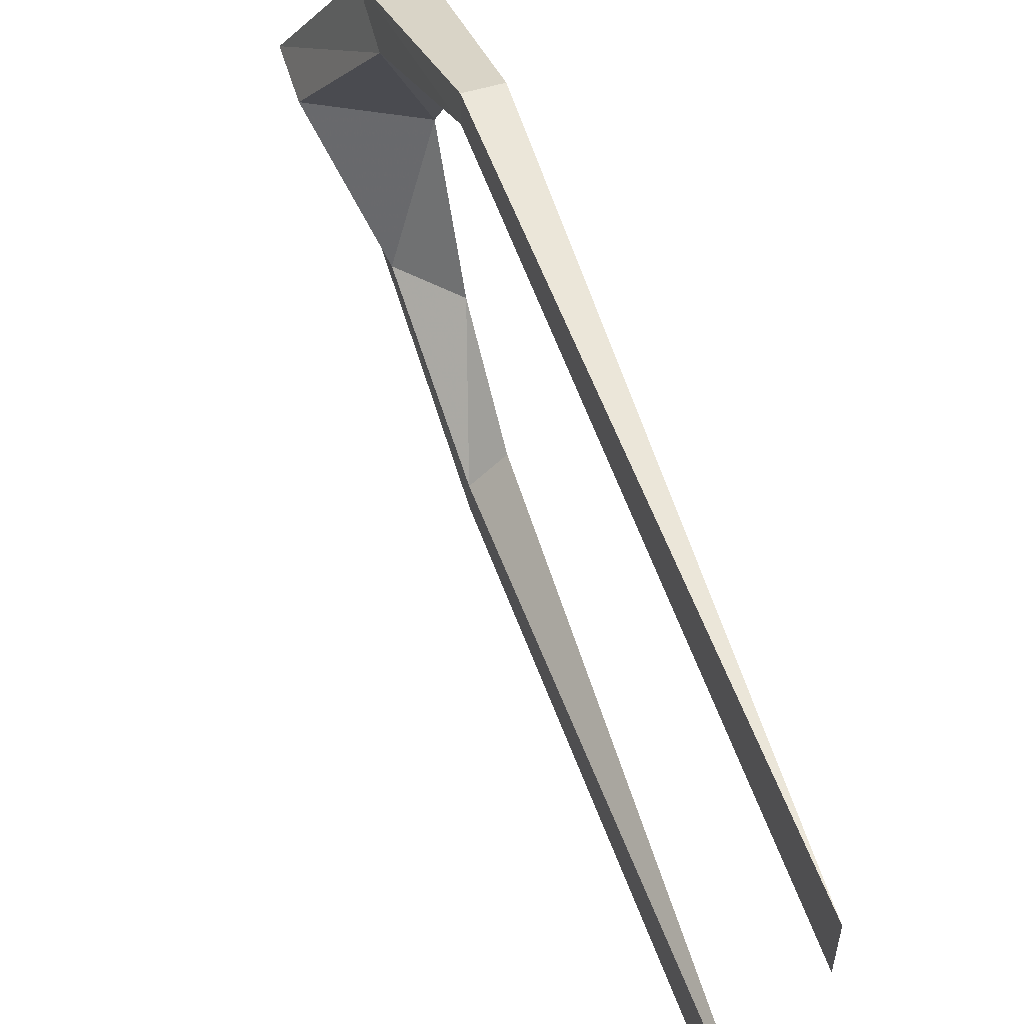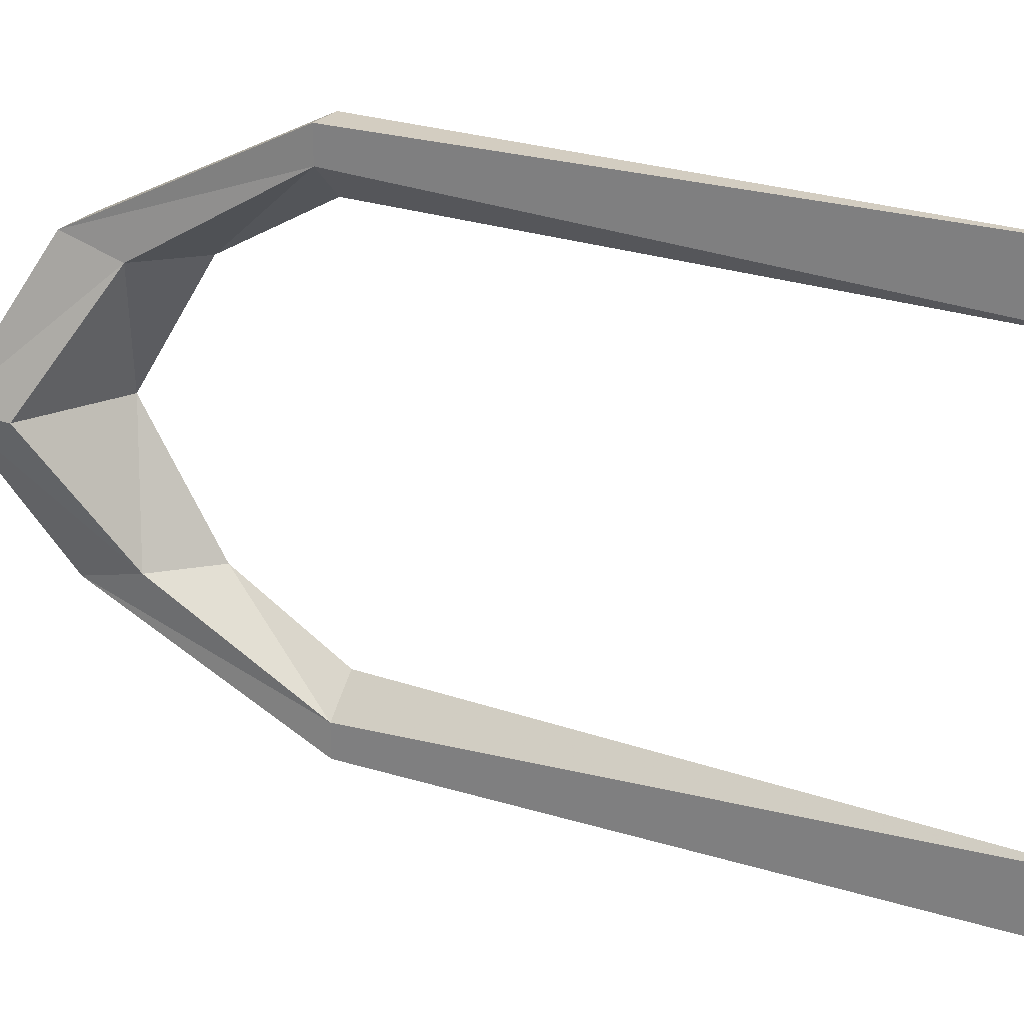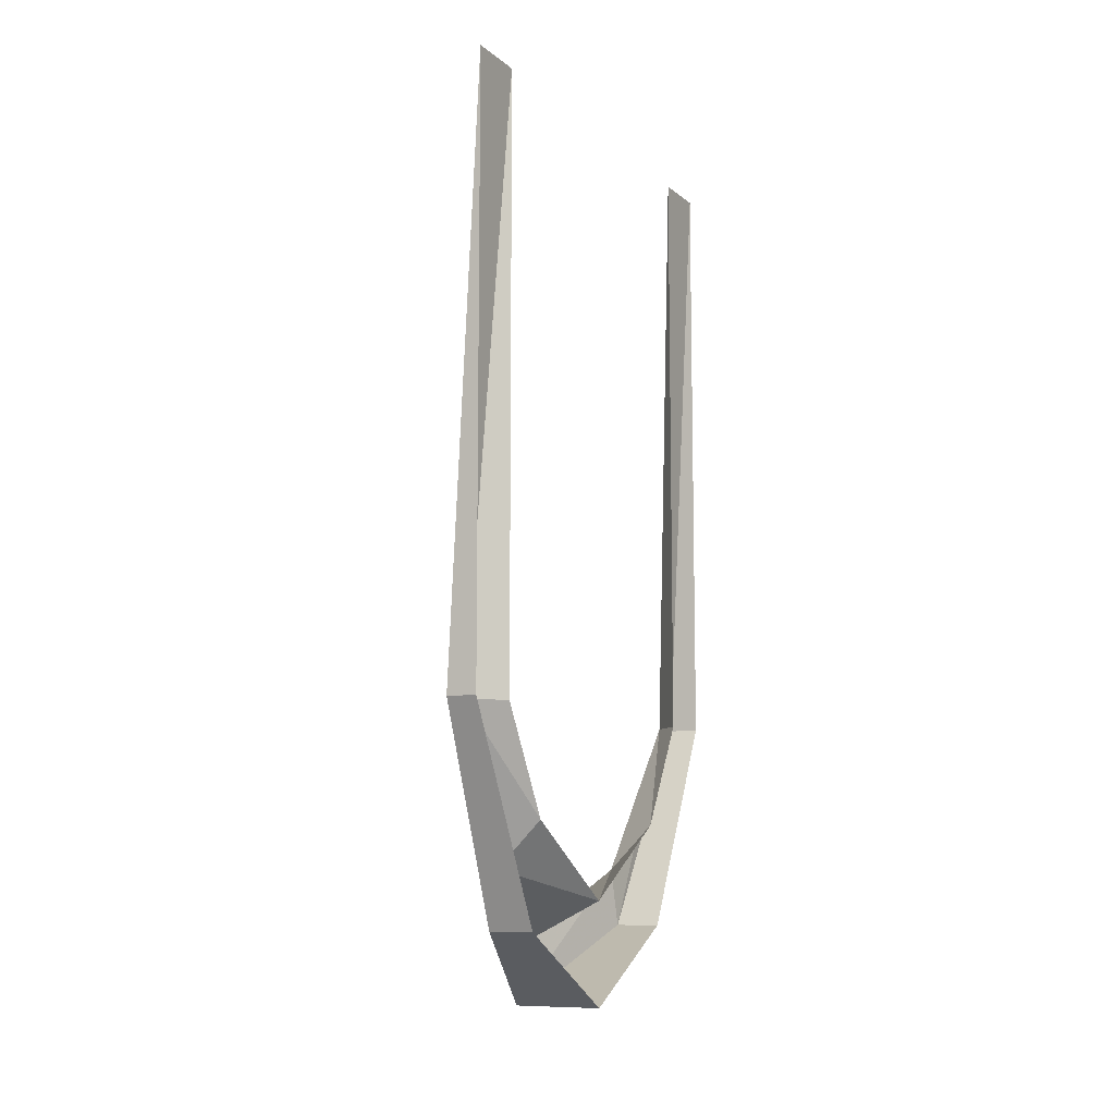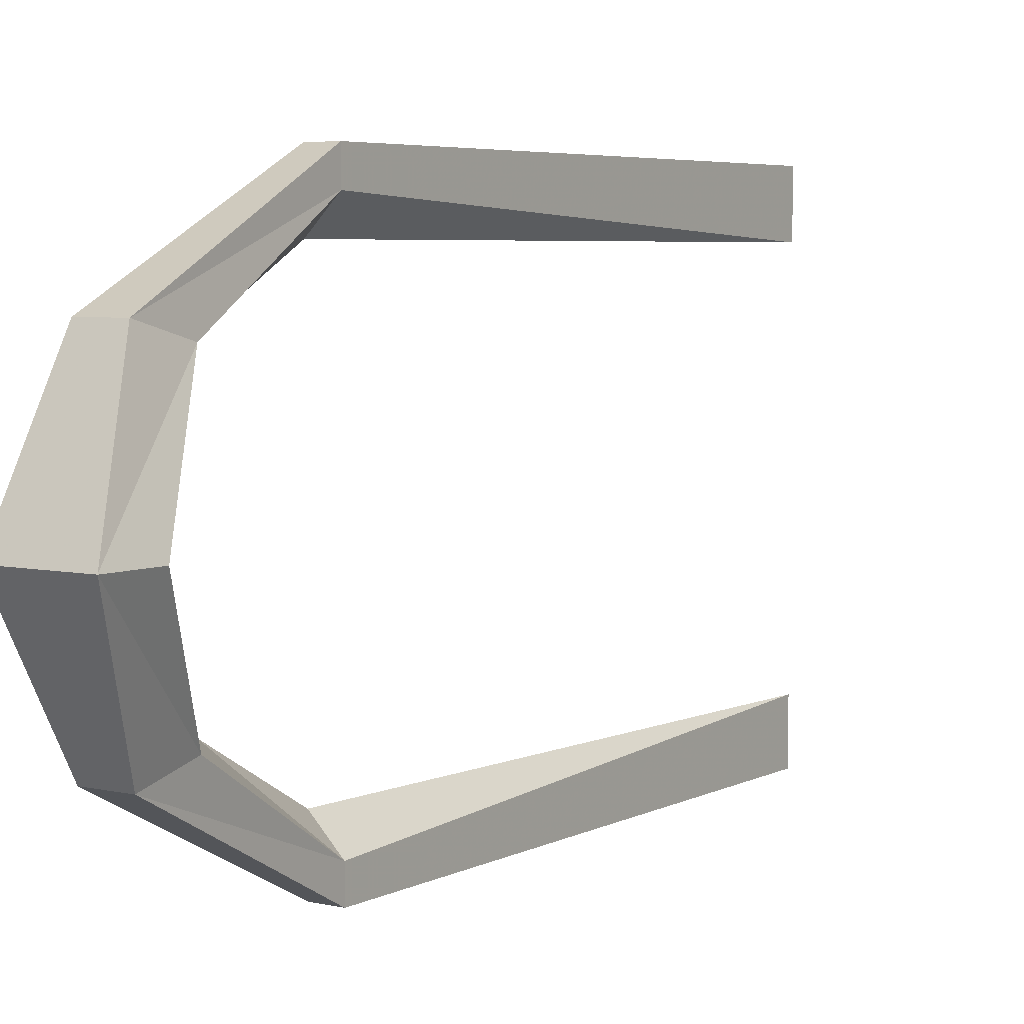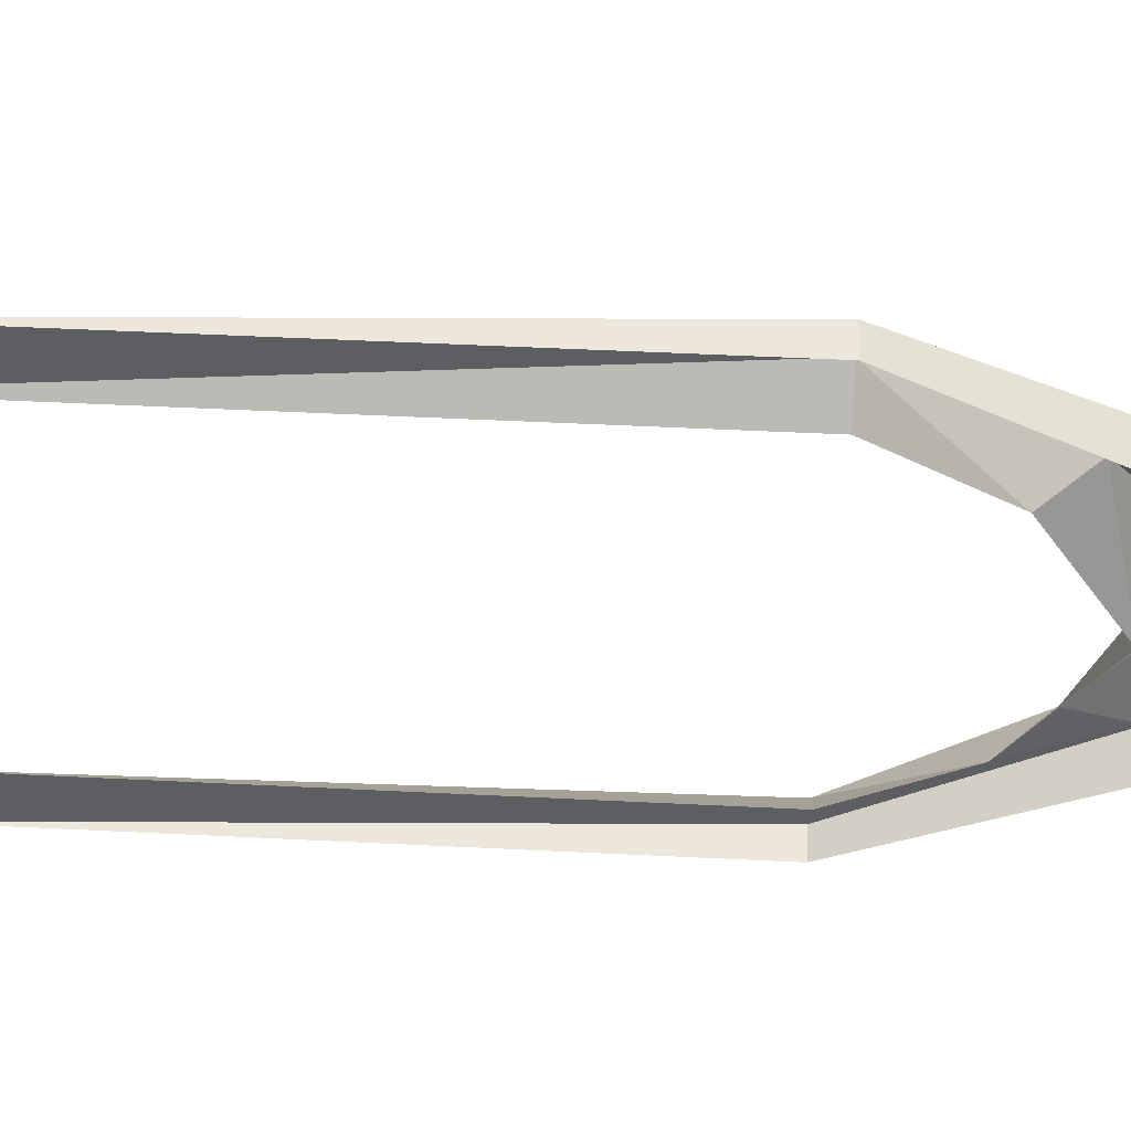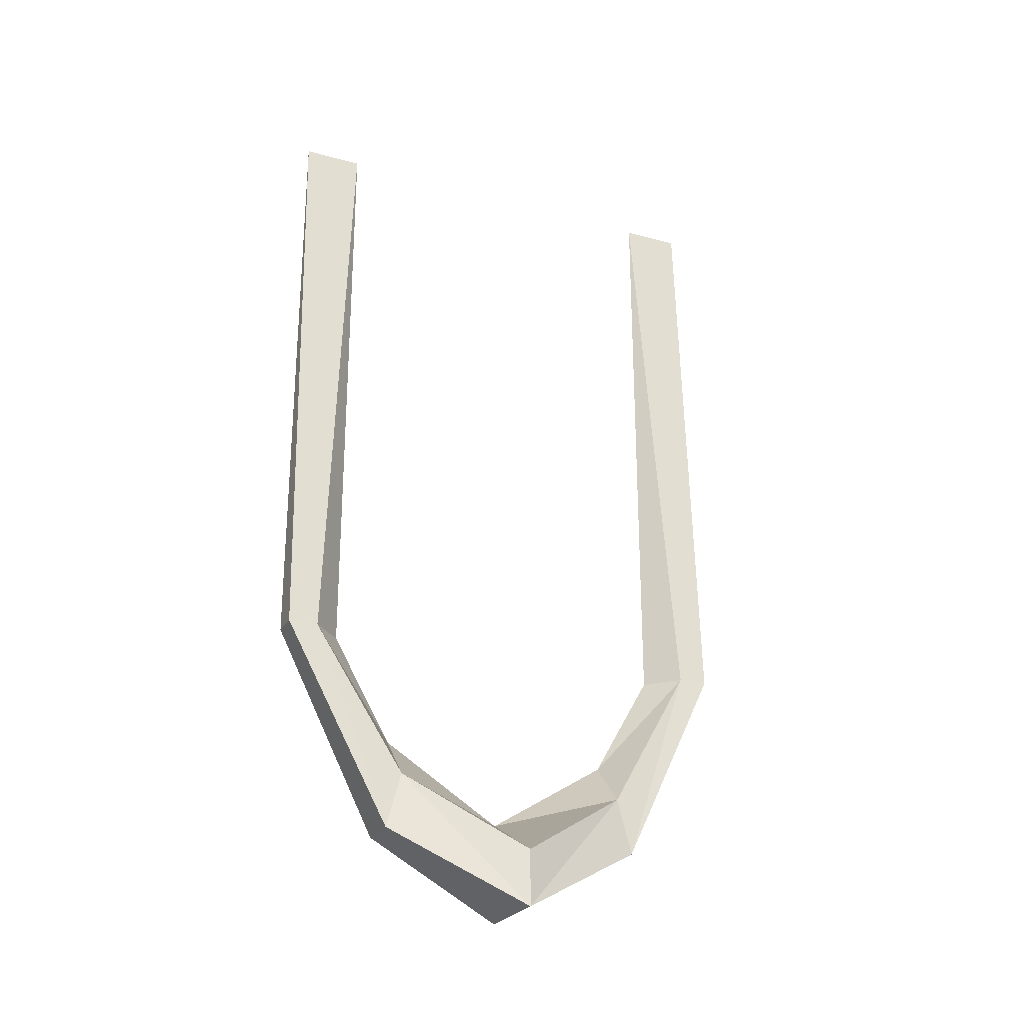
<metadata>
{"format":"obj","ext":"obj","renderer":"f3d","projection":"perspective","resolution":1024,"background":"white","views":[{"elev":57.5,"azim":163.0,"up":"+Z"},{"elev":24.8,"azim":119.5,"up":"+Z"},{"elev":-9.3,"azim":-152.5,"up":"+Y"},{"elev":5.0,"azim":35.8,"up":"+Z"},{"elev":51.0,"azim":-86.9,"up":"+Z"},{"elev":-25.1,"azim":66.4,"up":"+Y"}]}
</metadata>
<code>
o walldecor/6366/straight
v -64 -208 0
v -64 -188 32
v -52 -200 32
v -40 -220 0
v -52 -200 -32
v -64 -188 -32
v -56 -160 -56
v -64 -160 -48
v -64 0 -48
v -56 -160 -64
v -64 0 -64
v -64 -160 -64
v -52 -215 -36
v -64 -215 -36
v -40 -235 0
v -64 -235 0
v -64 -215 36
v -52 -215 36
v -64 -160 64
v -56 -160 64
v -64 0 64
v -64 0 48
v -56 -160 56
v -64 -160 48
f 1 2 3
f 1 3 4
f 1 4 5
f 1 5 6
f 6 5 7
f 6 7 8
f 8 7 9
f 9 7 10
f 9 10 11
f 11 10 12
f 12 10 13
f 12 13 14
f 14 13 15
f 14 15 16
f 16 15 17
f 17 15 18
f 17 18 19
f 19 18 20
f 19 20 21
f 21 20 22
f 22 20 23
f 22 23 24
f 24 23 2
f 2 23 3
f 3 23 18
f 3 18 15
f 3 15 4
f 4 15 5
f 5 15 13
f 5 13 7
f 7 13 10
f 18 23 20

</code>
